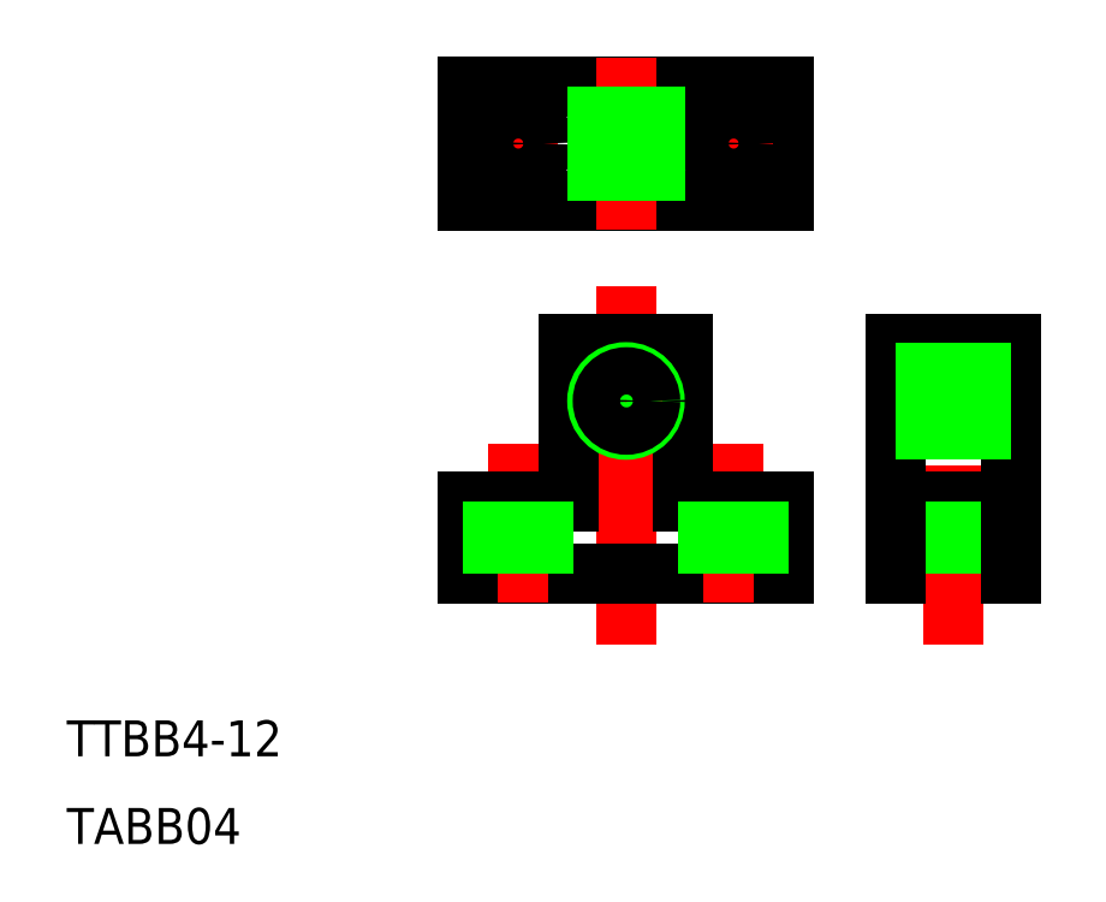
<metadata>
{"format":"dxf","ext":"dxf","renderer":"ezdxf+matplotlib","layout":"modelspace","background":"white","min_lineweight":24,"dpi":150}
</metadata>
<code>
0
SECTION
2
ENTITIES
0
LINE
8
CENTER
10
536.5
20
476.3
30
0
11
536.5
21
451.3
31
0
0
LINE
8
0
10
525.5
20
456.3
30
0
11
547.5
21
456.3
31
0
0
LINE
8
0
10
532.5
20
472.3
30
0
11
540.5
21
472.3
31
0
0
LINE
8
0
10
555.3
20
456.3
30
0
11
563.3
21
456.3
31
0
0
LINE
8
0
10
555.3
20
472.3
30
0
11
563.3
21
472.3
31
0
0
LINE
8
CENTER
10
553.3
20
468.3
30
0
11
565.3
21
468.3
31
0
0
LINE
8
CENTER
10
559.3
20
451.3
30
0
11
559.3
21
463.8
31
0
0
TEXT
8
0
10
497.6
20
443.6
30
0
40
2.5
1
TTBB4-12
0
TEXT
8
0
10
497.6
20
437.5
30
0
40
2.5
1
TABB04
0
LINE
8
CENTER
10
544
20
465.3
30
0
11
544
21
454.3
31
0
0
LINE
8
CENTER
10
529
20
465.3
30
0
11
529
21
454.3
31
0
0
LINE
8
0
10
525.5
20
461.3
30
0
11
532.5
21
461.3
31
0
0
LINE
8
0
10
525.5
20
461.3
30
0
11
525.5
21
456.3
31
0
0
LINE
8
0
10
547.5
20
461.3
30
0
11
547.5
21
456.3
31
0
0
LINE
8
0
10
540.5
20
461.3
30
0
11
540.5
21
472.3
31
0
0
LINE
8
0
10
532.5
20
461.3
30
0
11
532.5
21
472.3
31
0
0
LINE
8
0
10
540.5
20
461.3
30
0
11
547.5
21
461.3
31
0
0
LINE
8
CENTER
10
534
20
468.3
30
0
11
539.1
21
468.3
31
0
0
LINE
8
0
10
527.3
20
461.3
30
0
11
527.3
21
456.3
31
0
0
LINE
8
0
10
530.8
20
461.3
30
0
11
530.8
21
456.3
31
0
0
LINE
8
0
10
542.3
20
461.3
30
0
11
542.3
21
456.3
31
0
0
LINE
8
0
10
545.8
20
461.3
30
0
11
545.8
21
456.3
31
0
0
LINE
8
0
10
555.3
20
461.3
30
0
11
563.3
21
461.3
31
0
0
LINE
8
0
10
561.1
20
461.3
30
0
11
561.1
21
456.3
31
0
0
LINE
8
0
10
557.6
20
461.3
30
0
11
557.6
21
456.3
31
0
0
LINE
8
0
10
563.3
20
472.3
30
0
11
563.3
21
456.3
31
0
0
LINE
8
0
10
555.3
20
472.3
30
0
11
555.3
21
456.3
31
0
0
LINE
8
0
10
525.5
20
482.3
30
0
11
525.5
21
490.3
31
0
0
LINE
8
0
10
547.5
20
482.3
30
0
11
547.5
21
490.3
31
0
0
LINE
8
0
10
525.5
20
482.3
30
0
11
547.5
21
482.3
31
0
0
LINE
8
0
10
525.5
20
490.3
30
0
11
547.5
21
490.3
31
0
0
LINE
8
CENTER
10
536.5
20
480.3
30
0
11
536.5
21
492.3
31
0
0
LINE
8
CENTER
10
544
20
483.5
30
0
11
544
21
489
31
0
0
LINE
8
CENTER
10
529
20
483.5
30
0
11
529
21
489
31
0
0
LINE
8
CENTER
10
541.3
20
486.3
30
0
11
546.8
21
486.3
31
0
0
LINE
8
CENTER
10
531.8
20
486.3
30
0
11
526.3
21
486.3
31
0
0
CIRCLE
8
0
10
529
20
486.3
30
0
40
1.75
0
CIRCLE
8
0
10
544
20
486.3
30
0
40
1.75
0
CIRCLE
8
0
10
536.5
20
468.3
30
0
40
2
0
CIRCLE
8
0
10
536.5
20
468.3
30
0
40
1.65
0
LINE
8
0
10
555.3
20
470.3
30
0
11
563.3
21
470.3
31
0
0
LINE
8
0
10
555.3
20
470
30
0
11
563.3
21
470
31
0
0
LINE
8
0
10
555.3
20
466.7
30
0
11
563.3
21
466.7
31
0
0
LINE
8
0
10
555.3
20
466.3
30
0
11
563.3
21
466.3
31
0
0
LINE
8
0
10
538.5
20
482.3
30
0
11
538.5
21
490.3
31
0
0
LINE
8
0
10
538.2
20
482.3
30
0
11
538.2
21
490.3
31
0
0
LINE
8
0
10
534.5
20
482.3
30
0
11
534.5
21
490.3
31
0
0
LINE
8
0
10
534.8
20
482.3
30
0
11
534.8
21
490.3
31
0
0
ENDSEC
0
EOF

</code>
